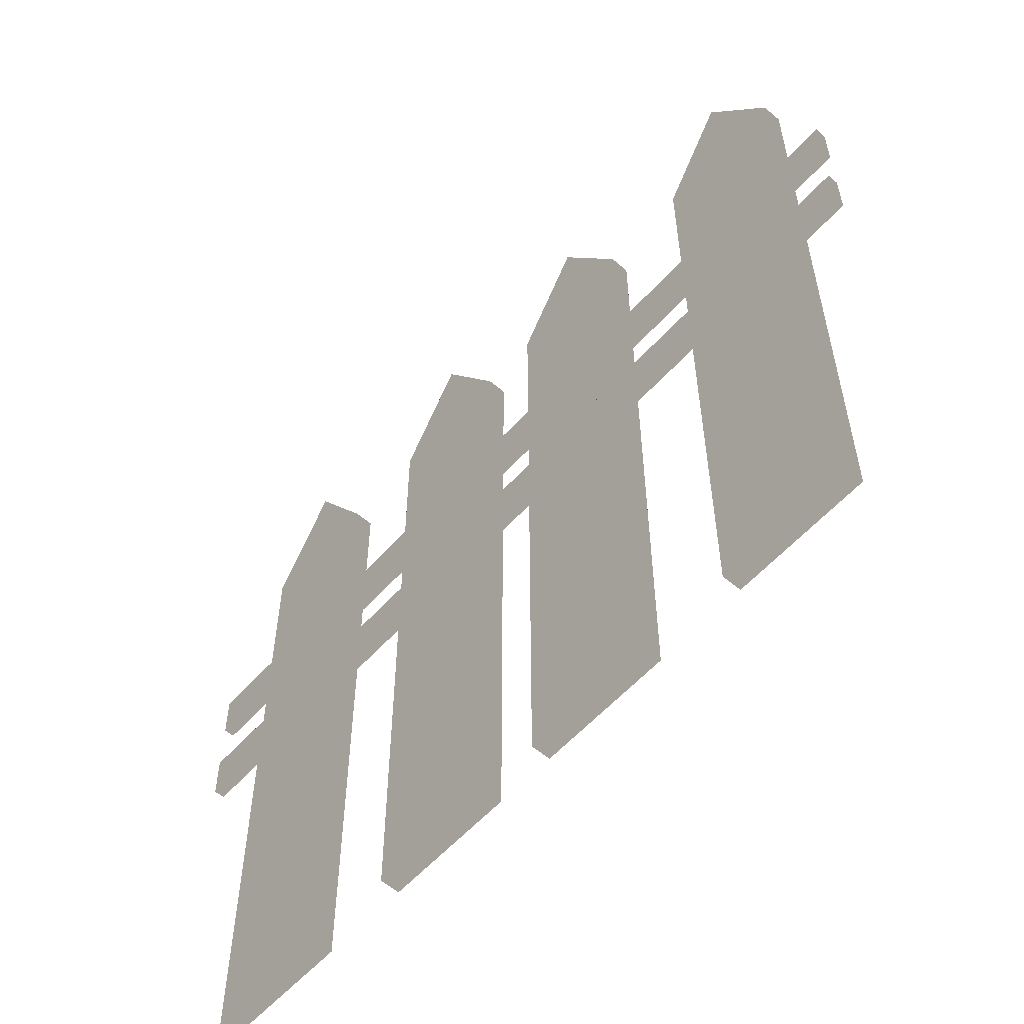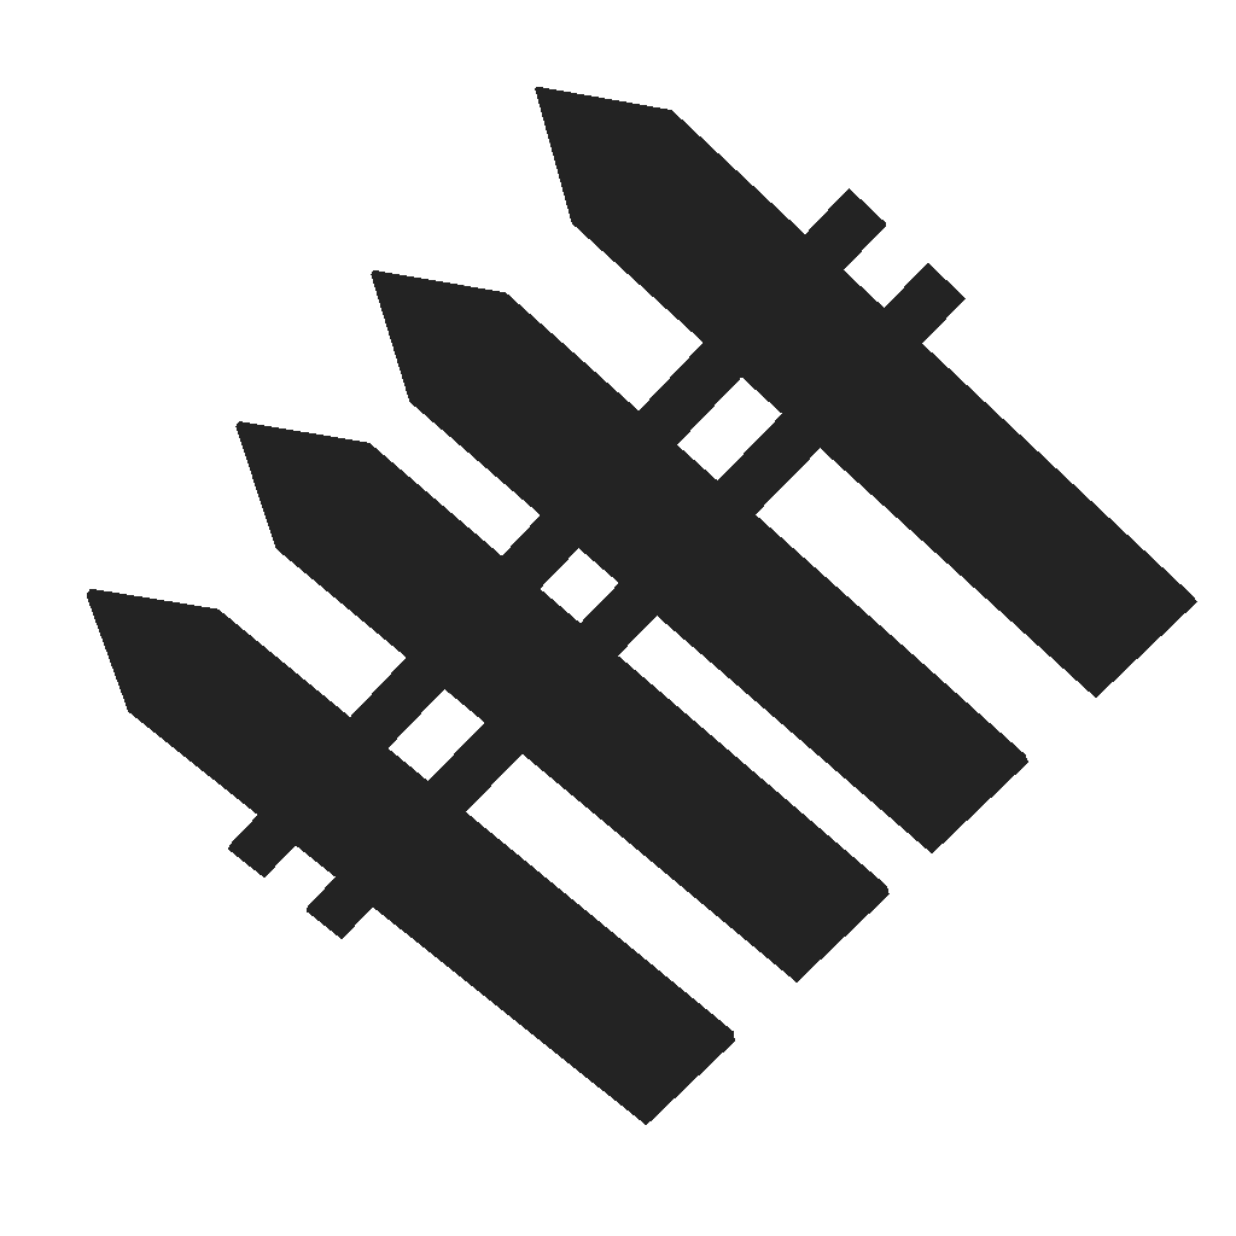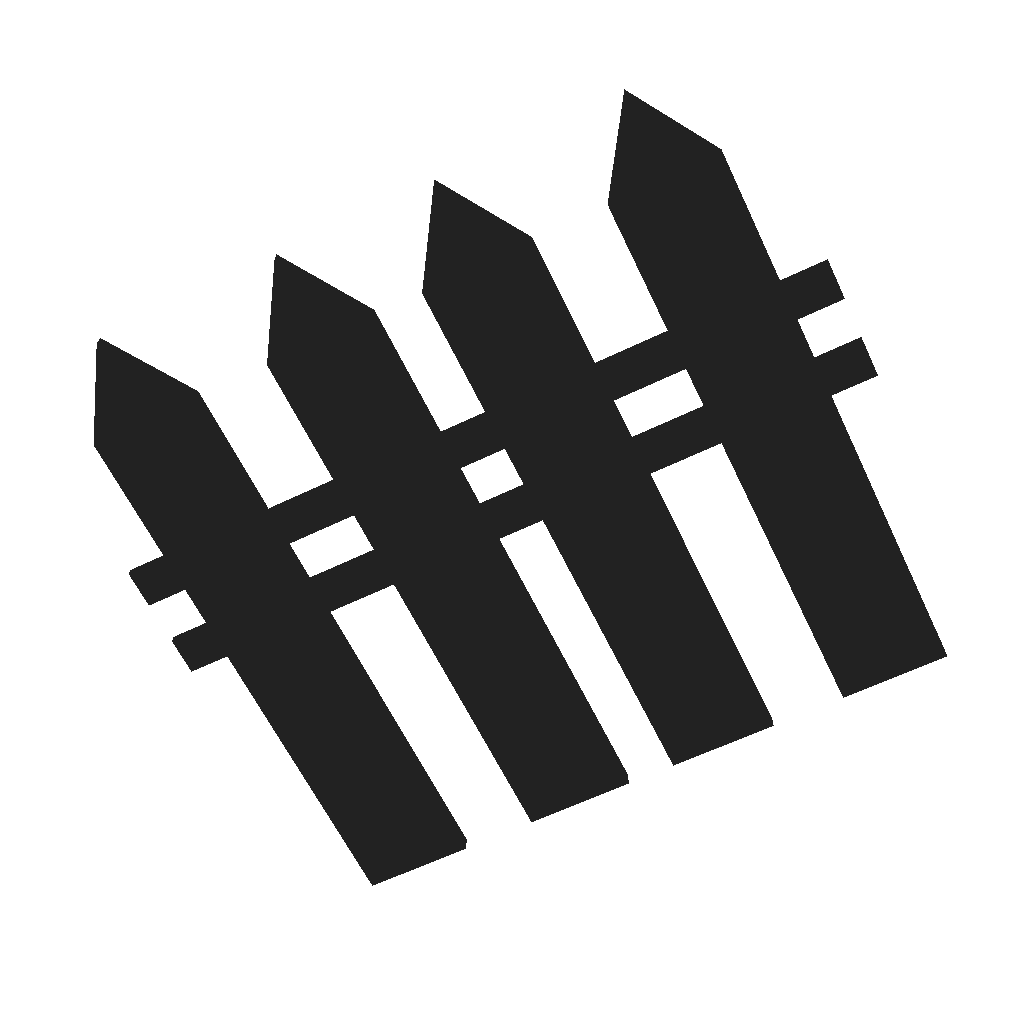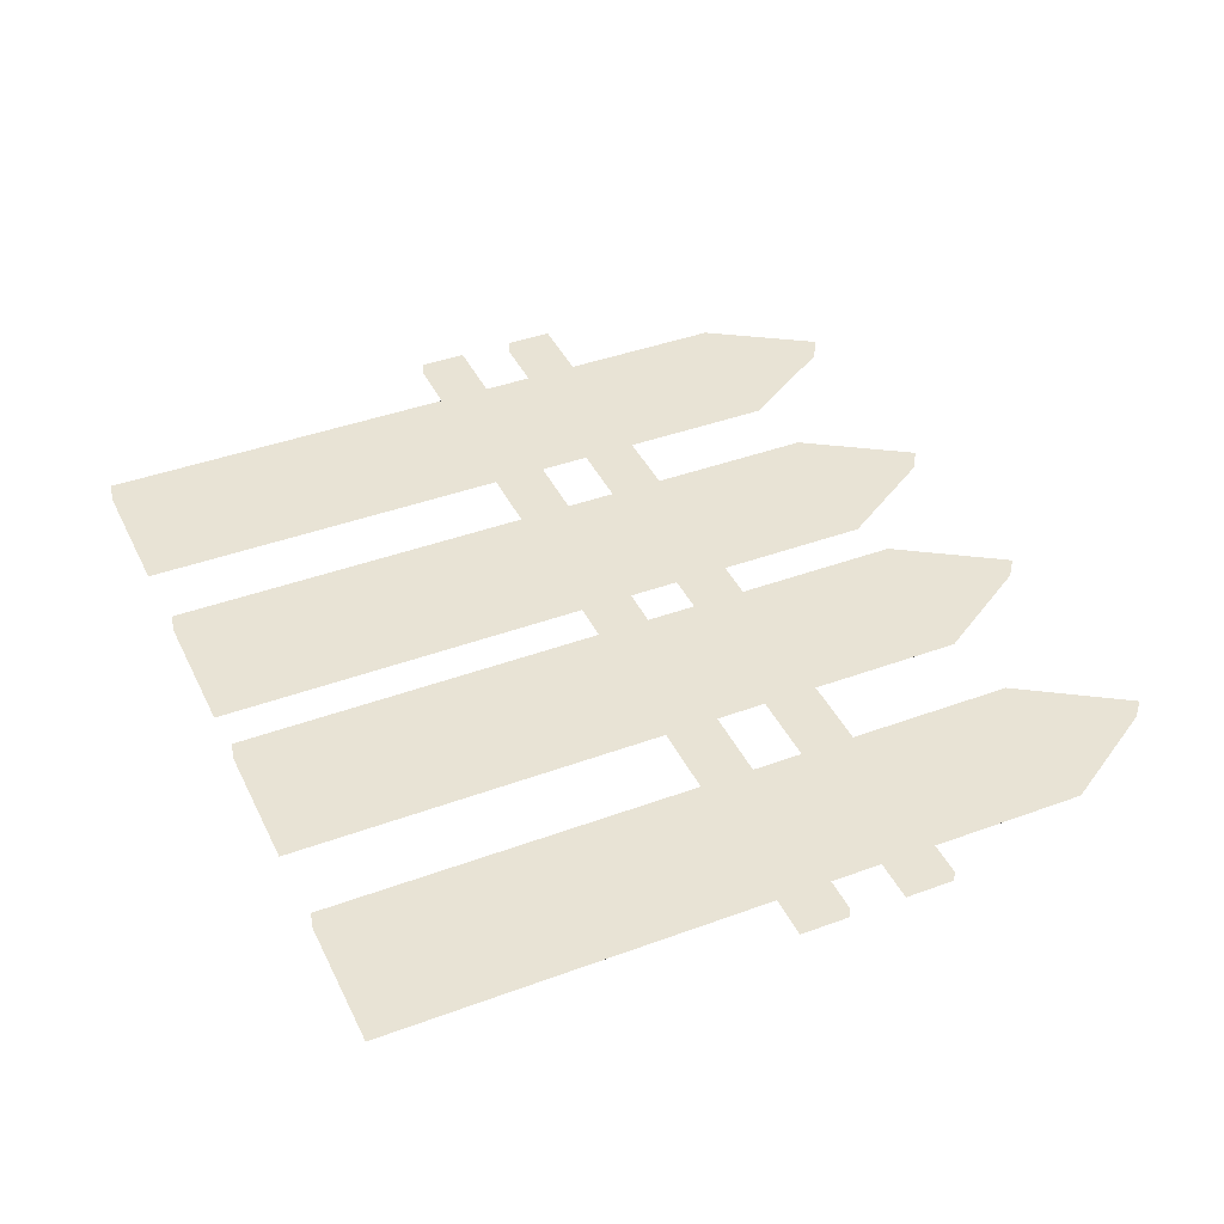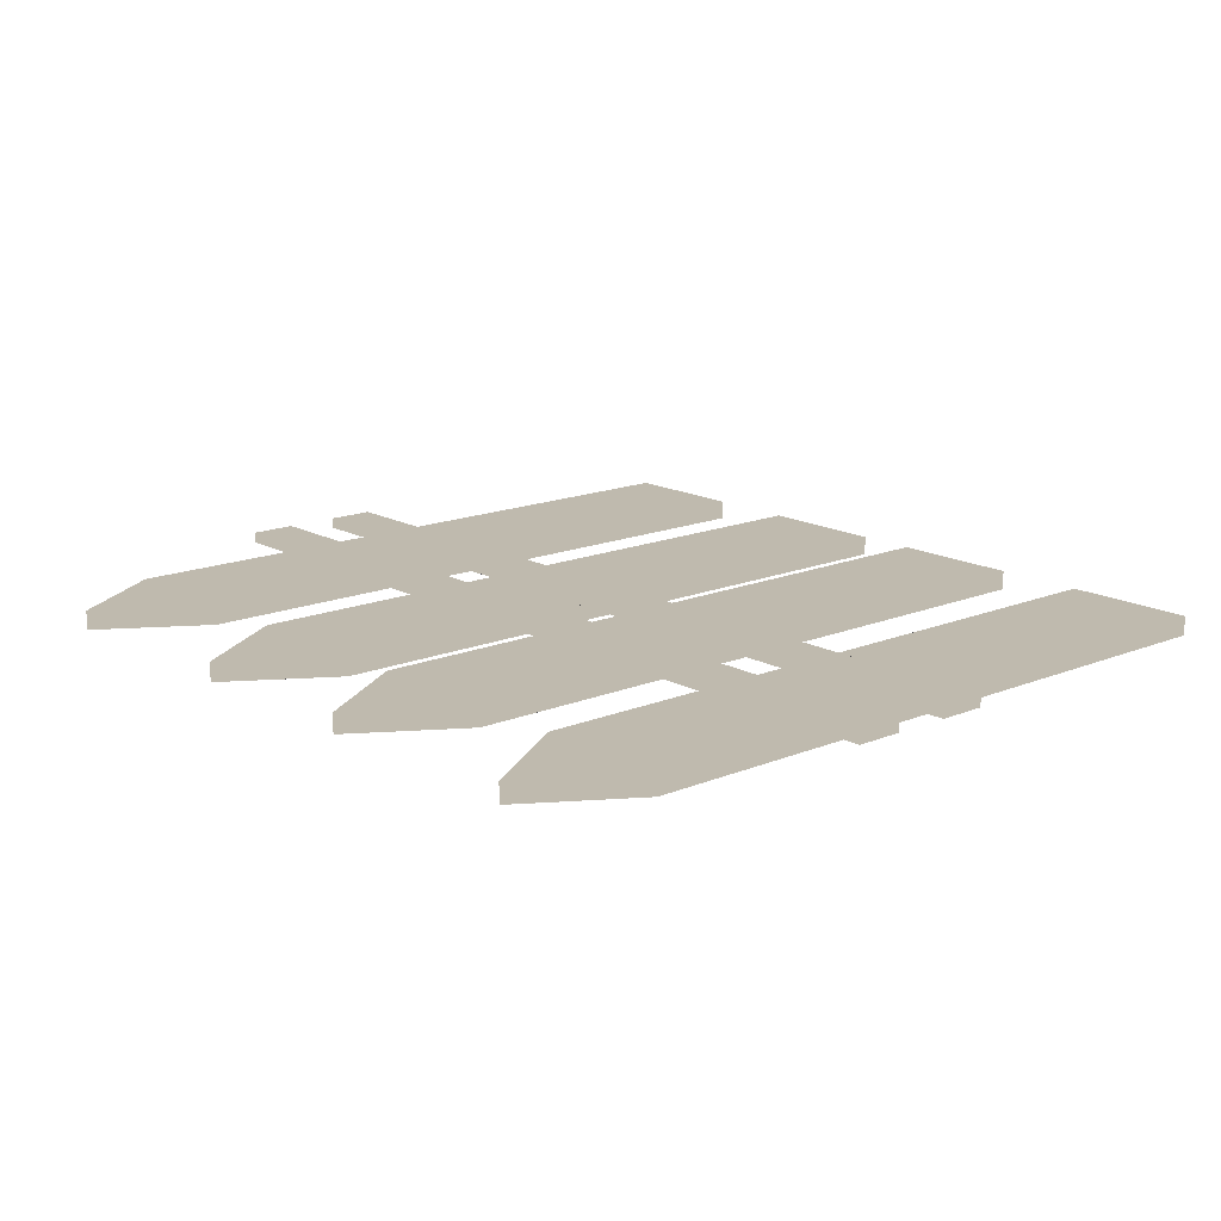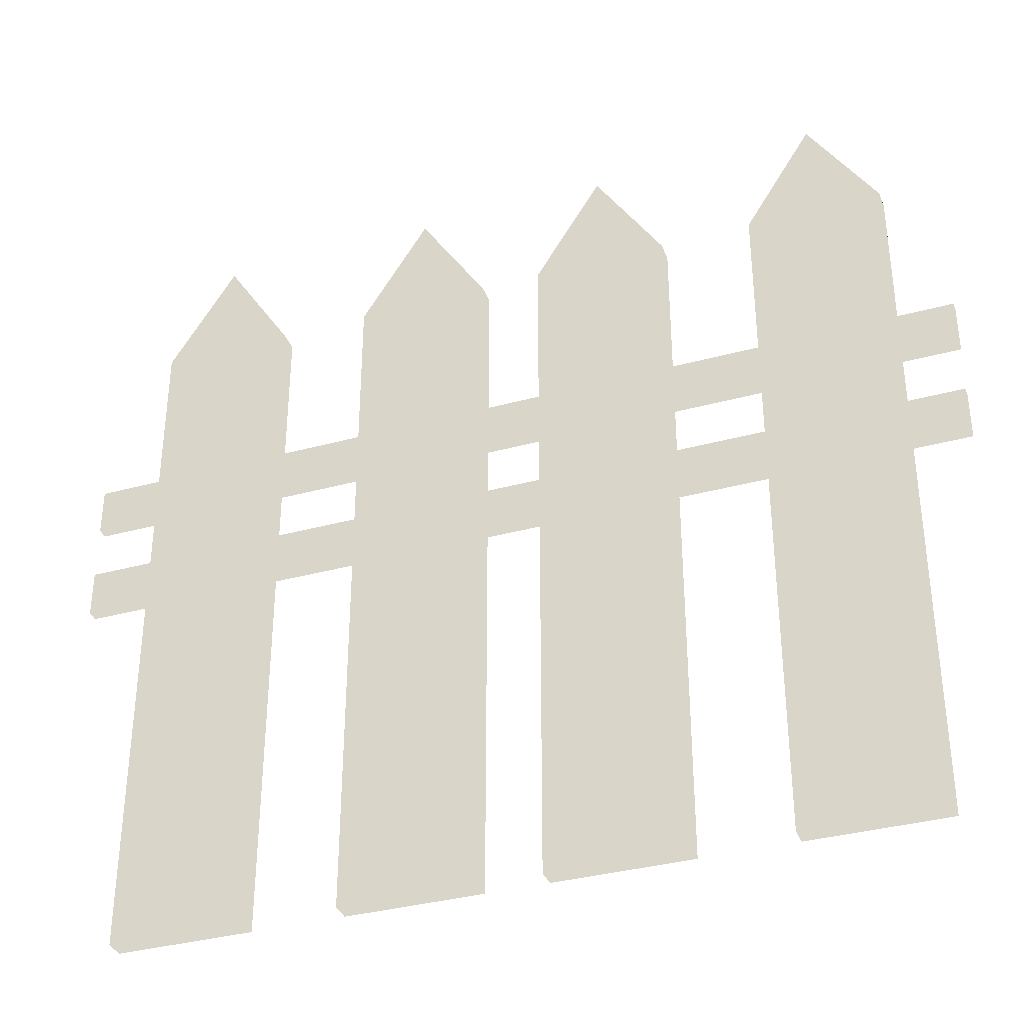
<metadata>
{"format":"obj","ext":"obj","renderer":"f3d","projection":"perspective","resolution":1024,"background":"white","views":[{"elev":-57.2,"azim":48.7,"up":"+Y"},{"elev":-70.5,"azim":-132.4,"up":"+Z"},{"elev":-63.8,"azim":-154.2,"up":"+Z"},{"elev":41.0,"azim":65.8,"up":"+Z"},{"elev":15.7,"azim":-131.0,"up":"+Z"},{"elev":-35.6,"azim":19.9,"up":"+Y"}]}
</metadata>
<code>
v  14.35 -22.22 0.245
v  18.12 -22.22 0.245
v  21.89 -22.22 0.245
v  14.35 -2.938 0.245
v  18.12 -2.938 0.245
v  21.89 -2.938 0.245
v  14.35 6.705 0.245
v  18.12 6.705 0.245
v  21.89 6.705 0.245
v  14.35 16.35 0.245
v  18.12 22.22 0.245
v  21.89 16.35 0.245
v  14.35 -22.22 -0.8496
v  18.12 -22.22 -0.8496
v  21.89 -22.22 -0.8496
v  14.35 -2.938 -0.8496
v  18.12 -2.938 -0.8496
v  21.89 -2.938 -0.8496
v  14.35 6.705 -0.8496
v  18.12 6.705 -0.8496
v  21.89 6.705 -0.8496
v  14.35 16.35 -0.8496
v  18.12 22.22 -0.8496
v  21.89 16.35 -0.8496
v  1.675 -22.22 0.245
v  5.442 -22.22 0.245
v  9.209 -22.22 0.245
v  1.675 -2.938 0.245
v  5.442 -2.938 0.245
v  9.209 -2.938 0.245
v  1.675 6.705 0.245
v  5.442 6.705 0.245
v  9.209 6.705 0.245
v  1.675 16.35 0.245
v  5.442 22.22 0.245
v  9.209 16.35 0.245
v  1.675 -22.22 -0.8496
v  5.442 -22.22 -0.8496
v  9.209 -22.22 -0.8496
v  1.675 -2.938 -0.8496
v  5.442 -2.938 -0.8496
v  9.209 -2.938 -0.8496
v  1.675 6.705 -0.8496
v  5.442 6.705 -0.8496
v  9.209 6.705 -0.8496
v  1.675 16.35 -0.8496
v  5.442 22.22 -0.8496
v  9.209 16.35 -0.8496
v  -9.264 -22.22 0.245
v  -5.496 -22.22 0.245
v  -1.729 -22.22 0.245
v  -9.264 -2.938 0.245
v  -5.496 -2.938 0.245
v  -1.729 -2.938 0.245
v  -9.264 6.705 0.245
v  -5.496 6.705 0.245
v  -1.729 6.705 0.245
v  -9.264 16.35 0.245
v  -5.496 22.22 0.245
v  -1.729 16.35 0.245
v  -9.264 -22.22 -0.8496
v  -5.496 -22.22 -0.8496
v  -1.729 -22.22 -0.8496
v  -9.264 -2.938 -0.8496
v  -5.496 -2.938 -0.8496
v  -1.729 -2.938 -0.8496
v  -9.264 6.705 -0.8496
v  -5.496 6.705 -0.8496
v  -1.729 6.705 -0.8496
v  -9.264 16.35 -0.8496
v  -5.496 22.22 -0.8496
v  -1.729 16.35 -0.8496
v  -21.94 -22.22 0.245
v  -18.18 -22.22 0.245
v  -14.41 -22.22 0.245
v  -21.94 -2.938 0.245
v  -18.18 -2.938 0.245
v  -14.41 -2.938 0.245
v  -21.94 6.705 0.245
v  -18.18 6.705 0.245
v  -14.41 6.705 0.245
v  -21.94 16.35 0.245
v  -18.18 22.22 0.245
v  -14.41 16.35 0.245
v  -21.94 -22.22 -0.8496
v  -18.18 -22.22 -0.8496
v  -14.41 -22.22 -0.8496
v  -21.94 -2.938 -0.8496
v  -18.18 -2.938 -0.8496
v  -14.41 -2.938 -0.8496
v  -21.94 6.705 -0.8496
v  -18.18 6.705 -0.8496
v  -14.41 6.705 -0.8496
v  -21.94 16.35 -0.8496
v  -18.18 22.22 -0.8496
v  -14.41 16.35 -0.8496
v  -25.13 4.203 0.245
v  25.13 4.203 0.245
v  -25.13 6.858 0.245
v  25.13 6.858 0.245
v  -25.13 4.203 0.8496
v  25.13 4.203 0.8496
v  -25.13 6.858 0.8496
v  25.13 6.858 0.8496
v  -25.13 -1.536 0.245
v  25.13 -1.536 0.245
v  -25.13 1.12 0.245
v  25.13 1.12 0.245
v  -25.13 -1.536 0.8496
v  25.13 -1.536 0.8496
v  -25.13 1.12 0.8496
v  25.13 1.12 0.8496
g Plane006
f -103 -106 -105 -102
f -108 -105 -106 -109
f -109 -112 -111 -108
f -105 -104 -101 -102
f -107 -104 -105 -108
f -108 -111 -110 -107
f -93 -94 -91 -90
f -97 -96 -99 -100
f -94 -93 -96 -97
f -93 -90 -89 -92
f -96 -95 -98 -99
f -93 -92 -95 -96
f -112 -100 -99 -111
f -102 -90 -91 -103
f -103 -91 -94 -106
f -106 -94 -97 -109
f -109 -97 -100 -112
f -111 -99 -98 -110
f -110 -98 -95 -107
f -104 -92 -89 -101
f -101 -89 -90 -102
f -107 -95 -92 -104
f -79 -82 -81 -78
f -84 -81 -82 -85
f -85 -88 -87 -84
f -81 -80 -77 -78
f -83 -80 -81 -84
f -84 -87 -86 -83
f -69 -70 -67 -66
f -73 -72 -75 -76
f -70 -69 -72 -73
f -69 -66 -65 -68
f -72 -71 -74 -75
f -69 -68 -71 -72
f -88 -76 -75 -87
f -78 -66 -67 -79
f -79 -67 -70 -82
f -82 -70 -73 -85
f -85 -73 -76 -88
f -87 -75 -74 -86
f -86 -74 -71 -83
f -80 -68 -65 -77
f -77 -65 -66 -78
f -83 -71 -68 -80
f -55 -58 -57 -54
f -60 -57 -58 -61
f -61 -64 -63 -60
f -57 -56 -53 -54
f -59 -56 -57 -60
f -60 -63 -62 -59
f -45 -46 -43 -42
f -49 -48 -51 -52
f -46 -45 -48 -49
f -45 -42 -41 -44
f -48 -47 -50 -51
f -45 -44 -47 -48
f -64 -52 -51 -63
f -54 -42 -43 -55
f -55 -43 -46 -58
f -58 -46 -49 -61
f -61 -49 -52 -64
f -63 -51 -50 -62
f -62 -50 -47 -59
f -56 -44 -41 -53
f -53 -41 -42 -54
f -59 -47 -44 -56
f -31 -34 -33 -30
f -36 -33 -34 -37
f -37 -40 -39 -36
f -33 -32 -29 -30
f -35 -32 -33 -36
f -36 -39 -38 -35
f -21 -22 -19 -18
f -25 -24 -27 -28
f -22 -21 -24 -25
f -21 -18 -17 -20
f -24 -23 -26 -27
f -21 -20 -23 -24
f -40 -28 -27 -39
f -30 -18 -19 -31
f -31 -19 -22 -34
f -34 -22 -25 -37
f -37 -25 -28 -40
f -39 -27 -26 -38
f -38 -26 -23 -35
f -32 -20 -17 -29
f -29 -17 -18 -30
f -35 -23 -20 -32
f -15 -16 -14 -13
f -10 -12 -11 -9
f -12 -16 -15 -11
f -11 -15 -13 -9
f -9 -13 -14 -10
f -10 -14 -16 -12
f -7 -8 -6 -5
f -2 -4 -3 -1
f -4 -8 -7 -3
f -3 -7 -5 -1
f -1 -5 -6 -2
f -2 -6 -8 -4

</code>
